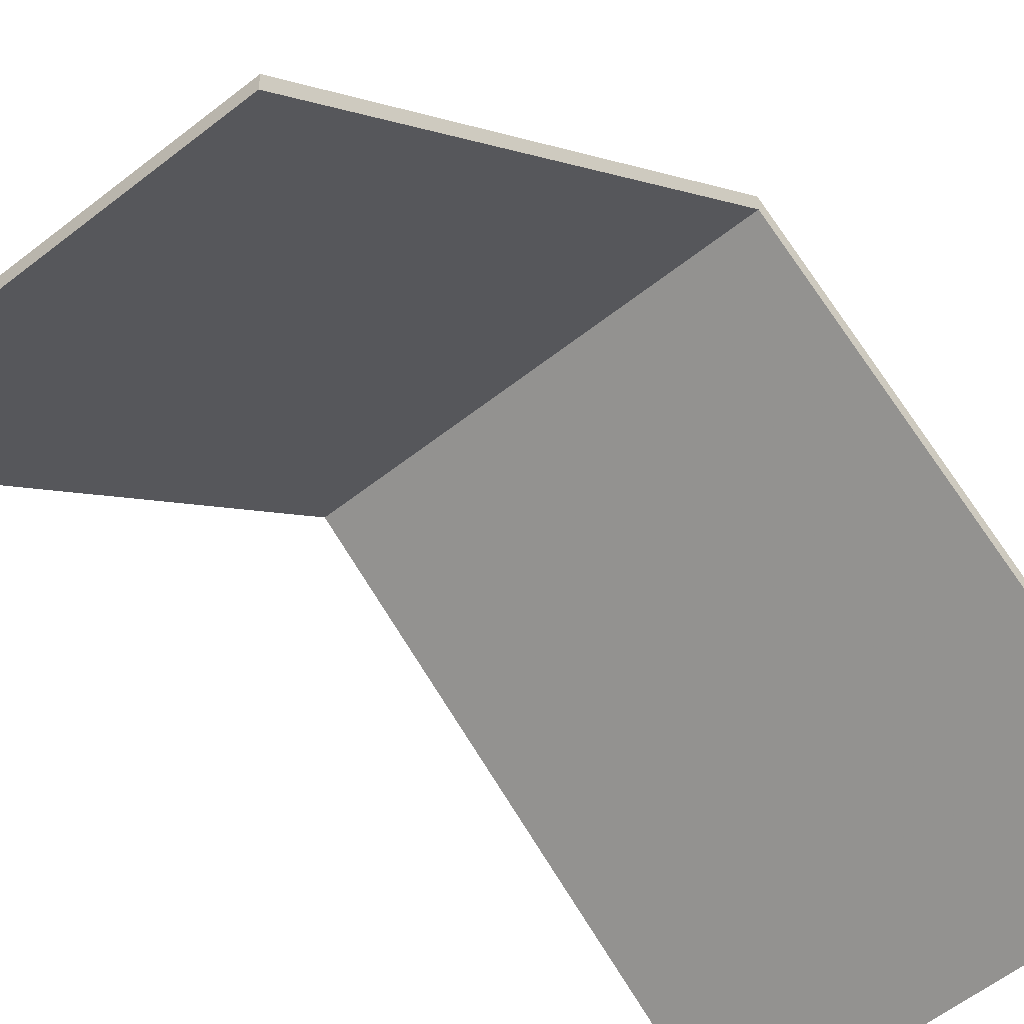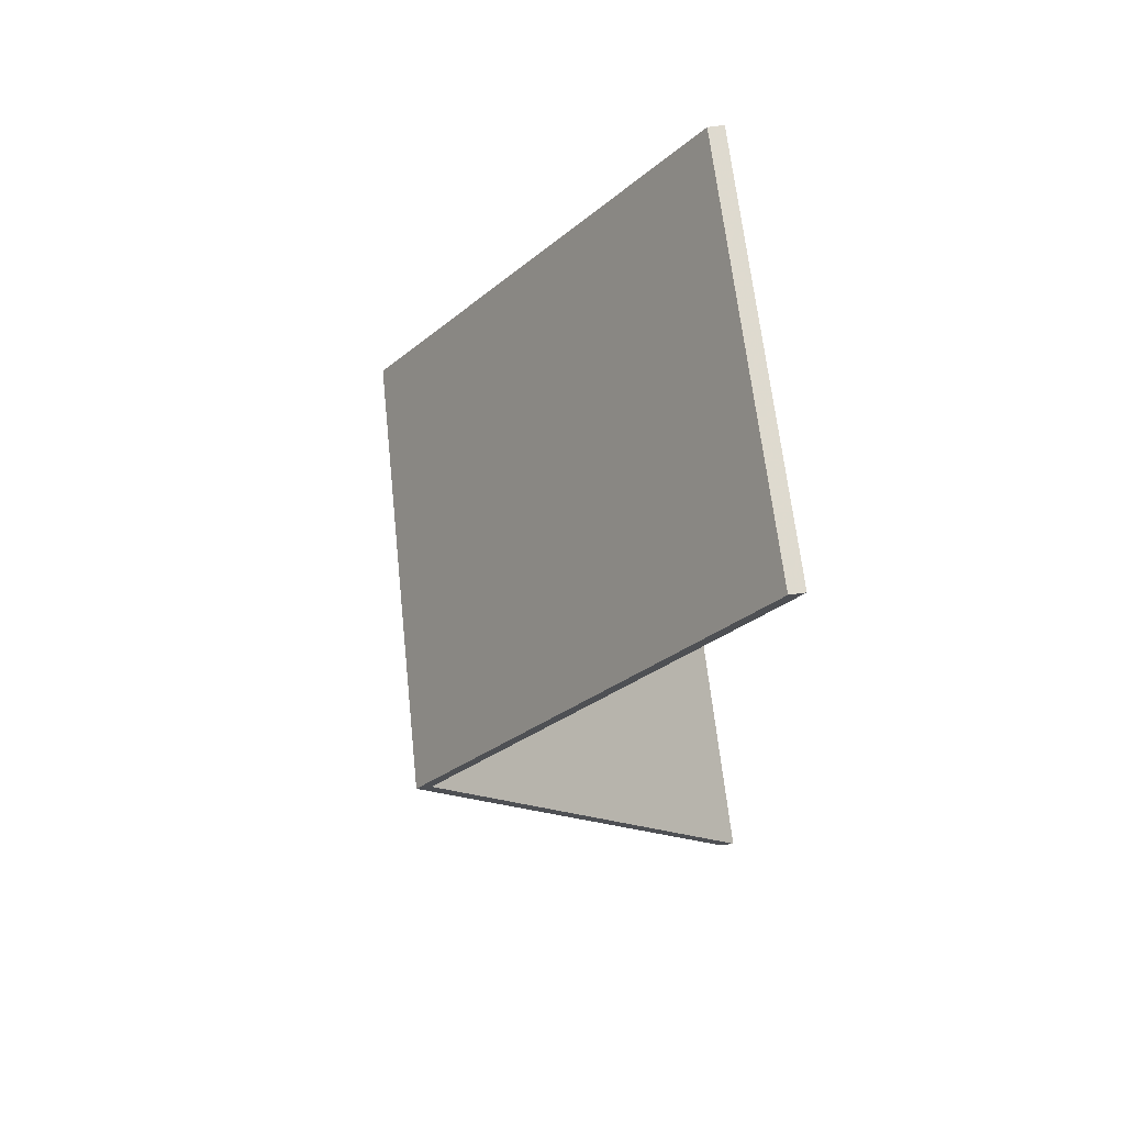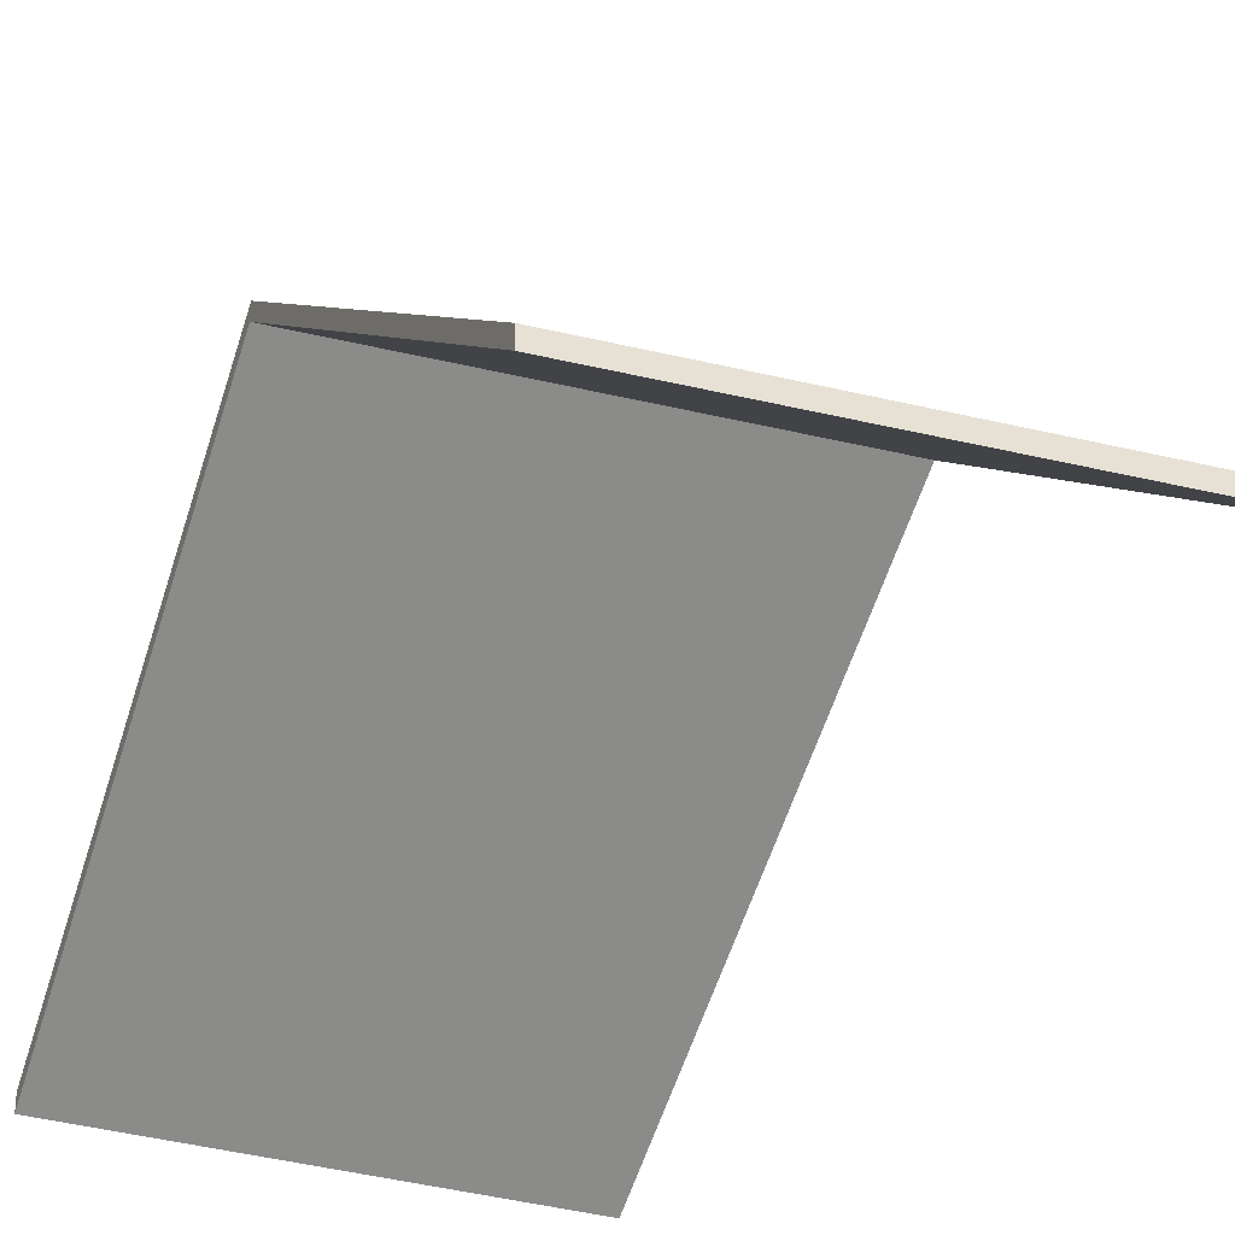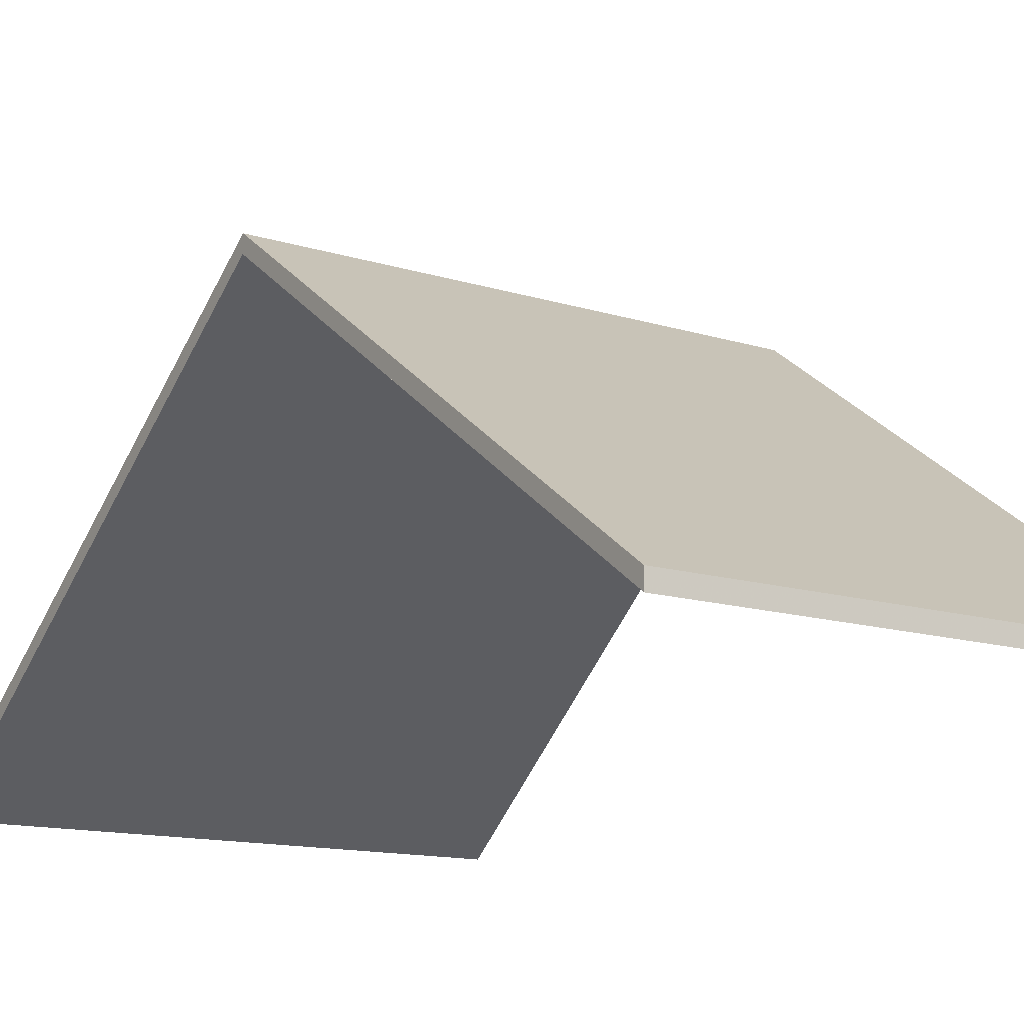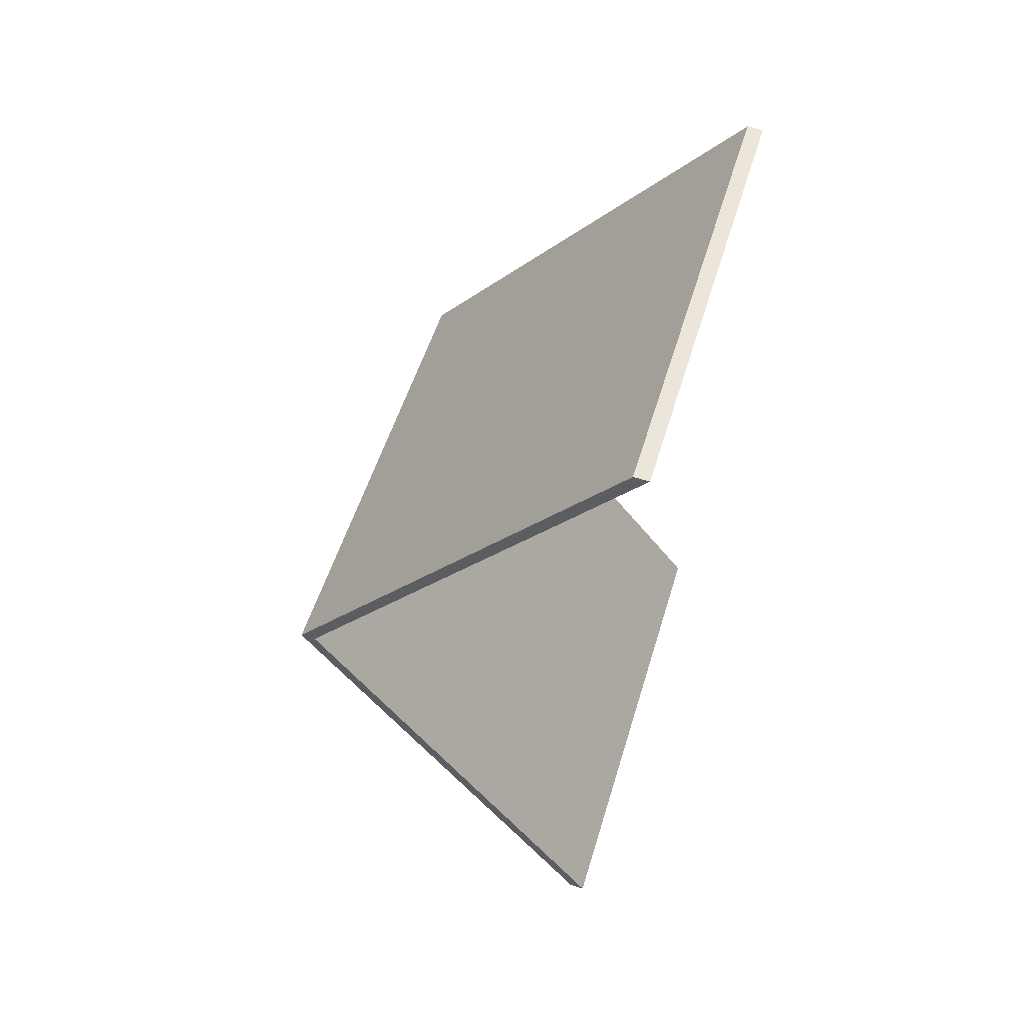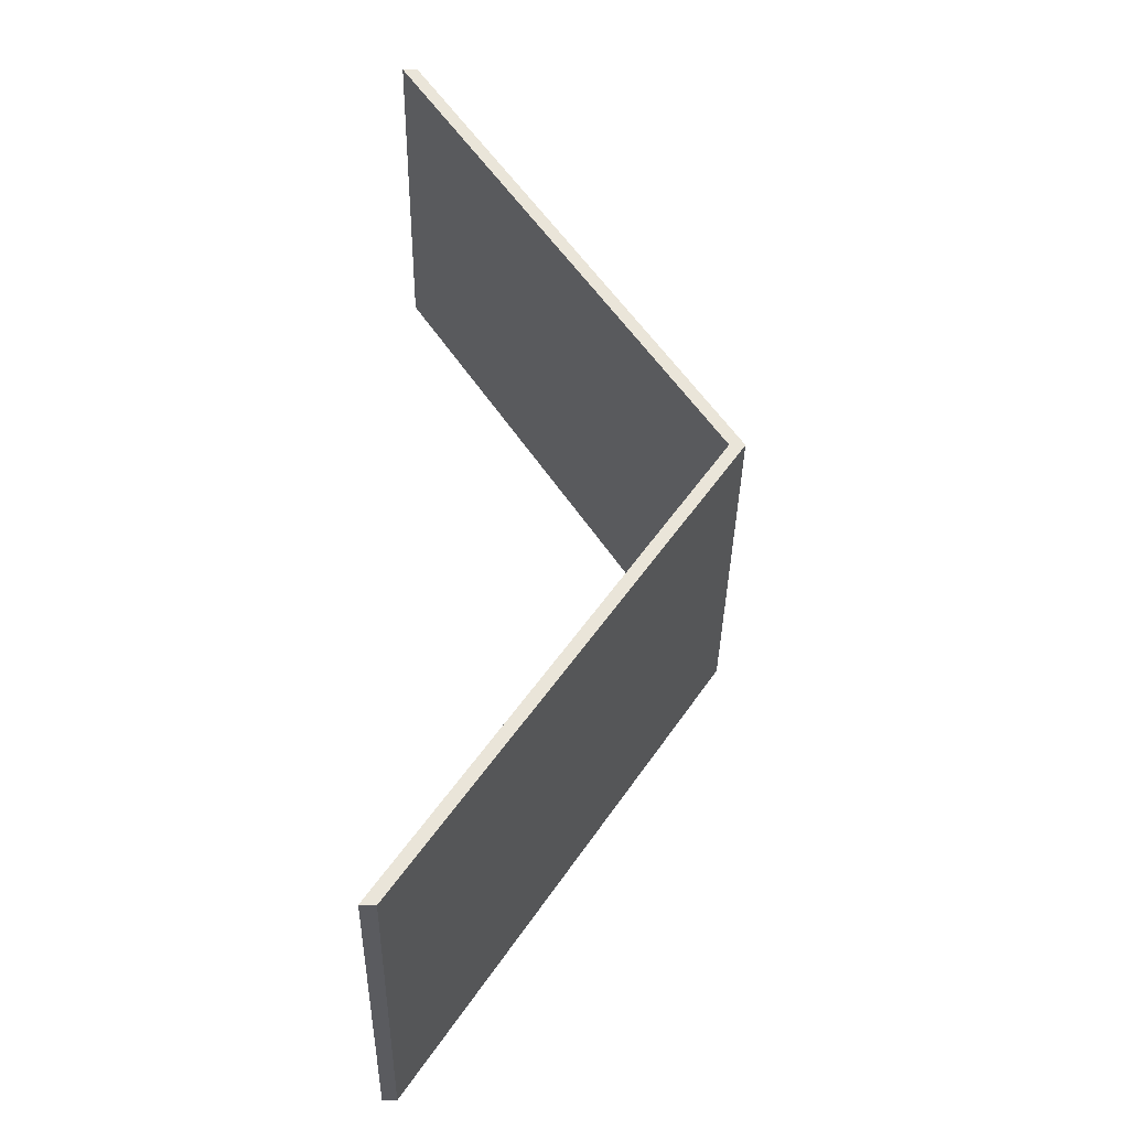
<metadata>
{"format":"obj","ext":"obj","renderer":"f3d","projection":"perspective","resolution":1024,"background":"white","views":[{"elev":-47.2,"azim":47.4,"up":"+Y"},{"elev":76.5,"azim":-97.4,"up":"+Z"},{"elev":-31.1,"azim":161.3,"up":"+Y"},{"elev":-14.5,"azim":-27.0,"up":"+Y"},{"elev":63.7,"azim":-72.9,"up":"+Z"},{"elev":-33.8,"azim":88.3,"up":"+Z"}]}
</metadata>
<code>
v -4.916 -0.01079 0.1951
v -4.912 -0.05842 0.2631
v -4.912 -0.06069 0.2631
v -4.916 -0.01307 0.1951
v -4.912 -0.05842 0.2631
v -4.975 -0.05842 0.2696
v -4.975 -0.06069 0.2696
v -4.912 -0.06069 0.2631
v -4.983 -0.008757 0.199
v -4.916 -0.01079 0.1951
v -4.916 -0.01307 0.1951
v -4.983 -0.01103 0.199
v -4.975 -0.05842 0.2696
v -4.983 -0.008757 0.199
v -4.983 -0.01103 0.199
v -4.975 -0.06069 0.2696
v -4.916 -0.01079 0.1951
v -4.983 -0.008757 0.199
v -4.975 -0.05842 0.2696
v -4.912 -0.05842 0.2631
v -4.975 -0.06069 0.2696
v -4.983 -0.01103 0.199
v -4.916 -0.01307 0.1951
v -4.912 -0.06069 0.2631
v -4.983 -0.008757 0.199
v -4.99 -0.05842 0.1282
v -4.99 -0.06069 0.1282
v -4.983 -0.01103 0.199
v -4.99 -0.05842 0.1282
v -4.92 -0.05842 0.1272
v -4.92 -0.06069 0.1272
v -4.99 -0.06069 0.1282
v -4.916 -0.01079 0.1951
v -4.983 -0.008757 0.199
v -4.983 -0.01103 0.199
v -4.916 -0.01307 0.1951
v -4.92 -0.05842 0.1272
v -4.916 -0.01079 0.1951
v -4.916 -0.01307 0.1951
v -4.92 -0.06069 0.1272
v -4.983 -0.008757 0.199
v -4.916 -0.01079 0.1951
v -4.92 -0.05842 0.1272
v -4.99 -0.05842 0.1282
v -4.92 -0.06069 0.1272
v -4.916 -0.01307 0.1951
v -4.983 -0.01103 0.199
v -4.99 -0.06069 0.1282
f 1 2 3
f 1 3 4
f 5 6 7
f 5 7 8
f 9 10 11
f 9 11 12
f 13 14 15
f 13 15 16
f 17 18 19
f 17 19 20
f 21 22 23
f 21 23 24
f 25 26 27
f 25 27 28
f 29 30 31
f 29 31 32
f 33 34 35
f 33 35 36
f 37 38 39
f 37 39 40
f 41 42 43
f 41 43 44
f 45 46 47
f 45 47 48

</code>
